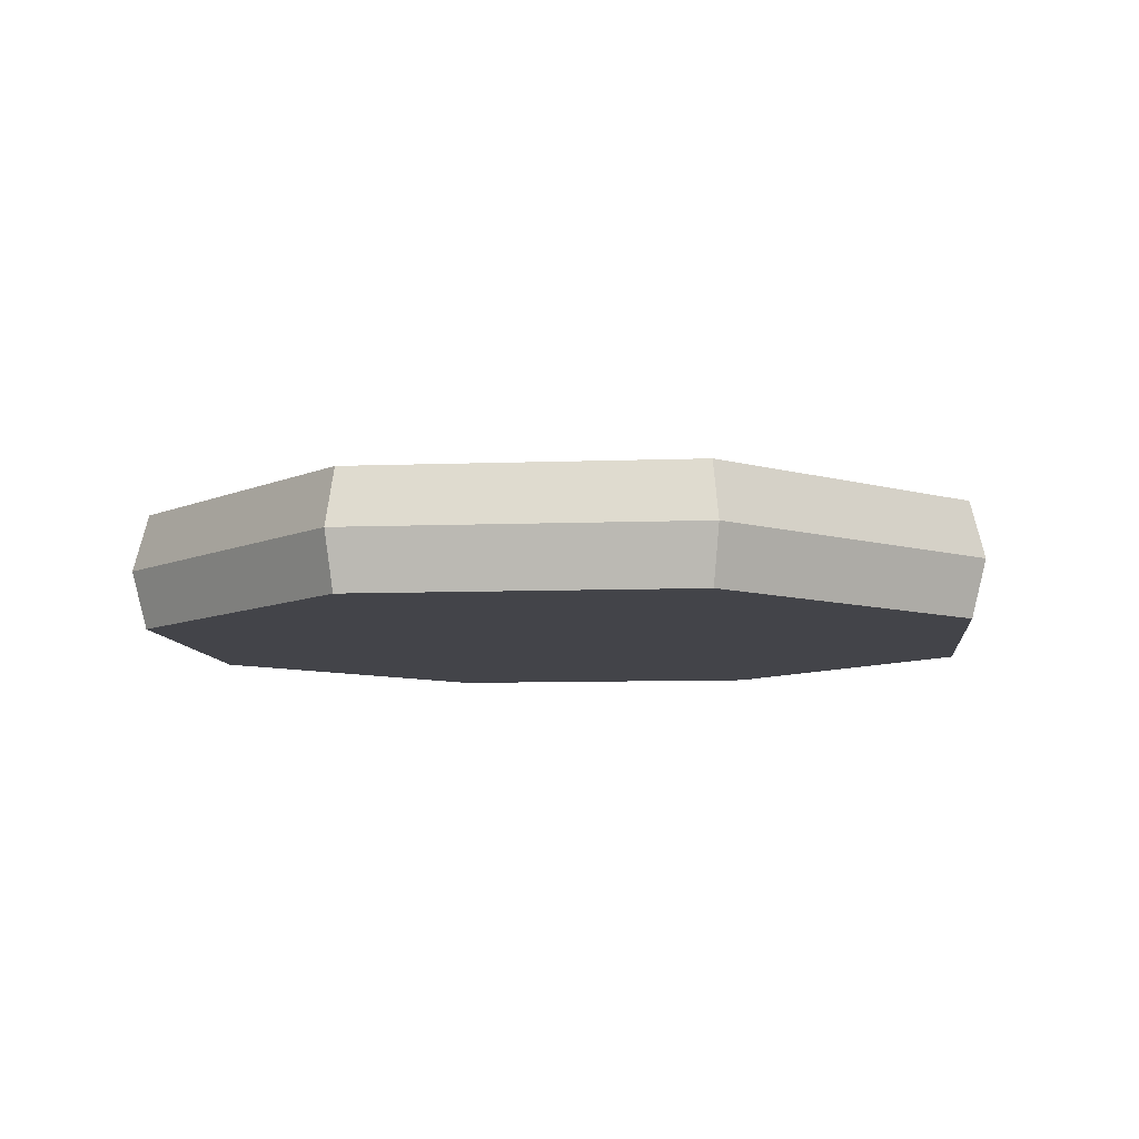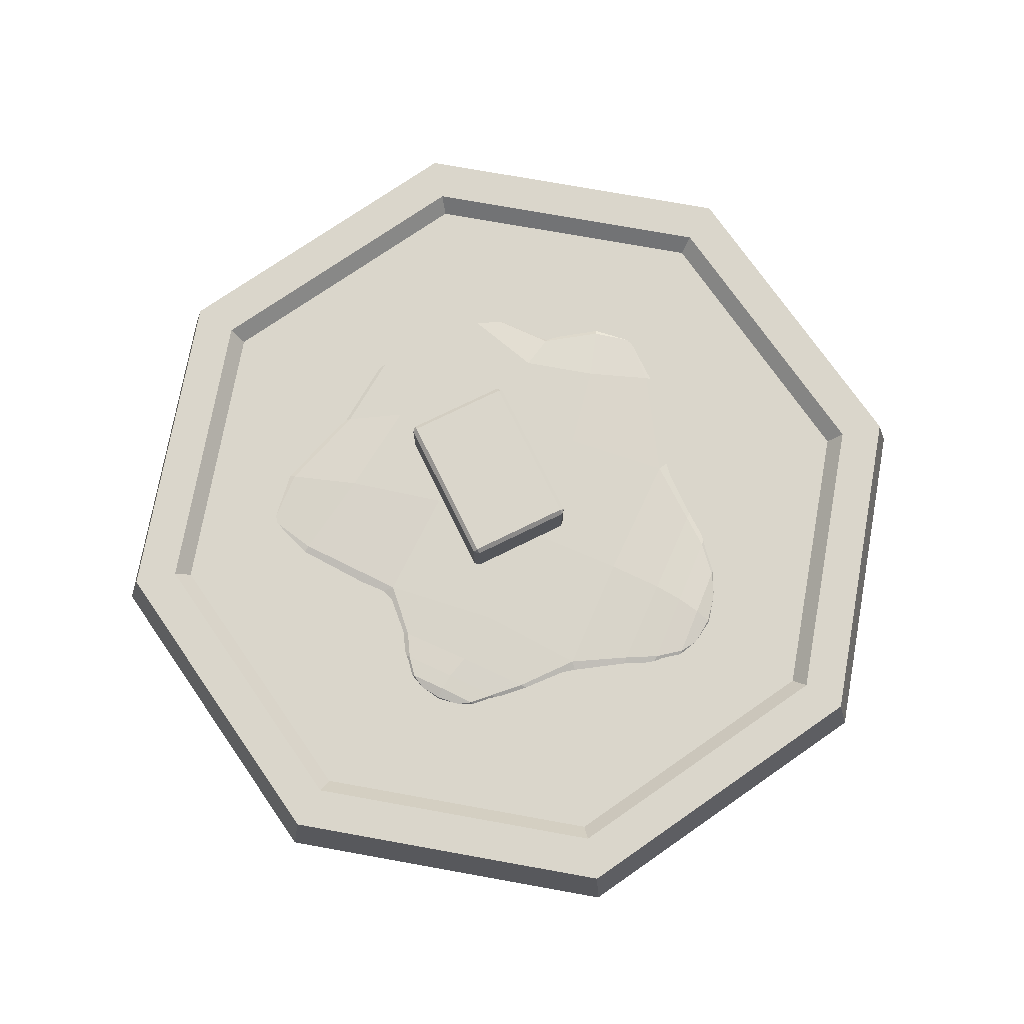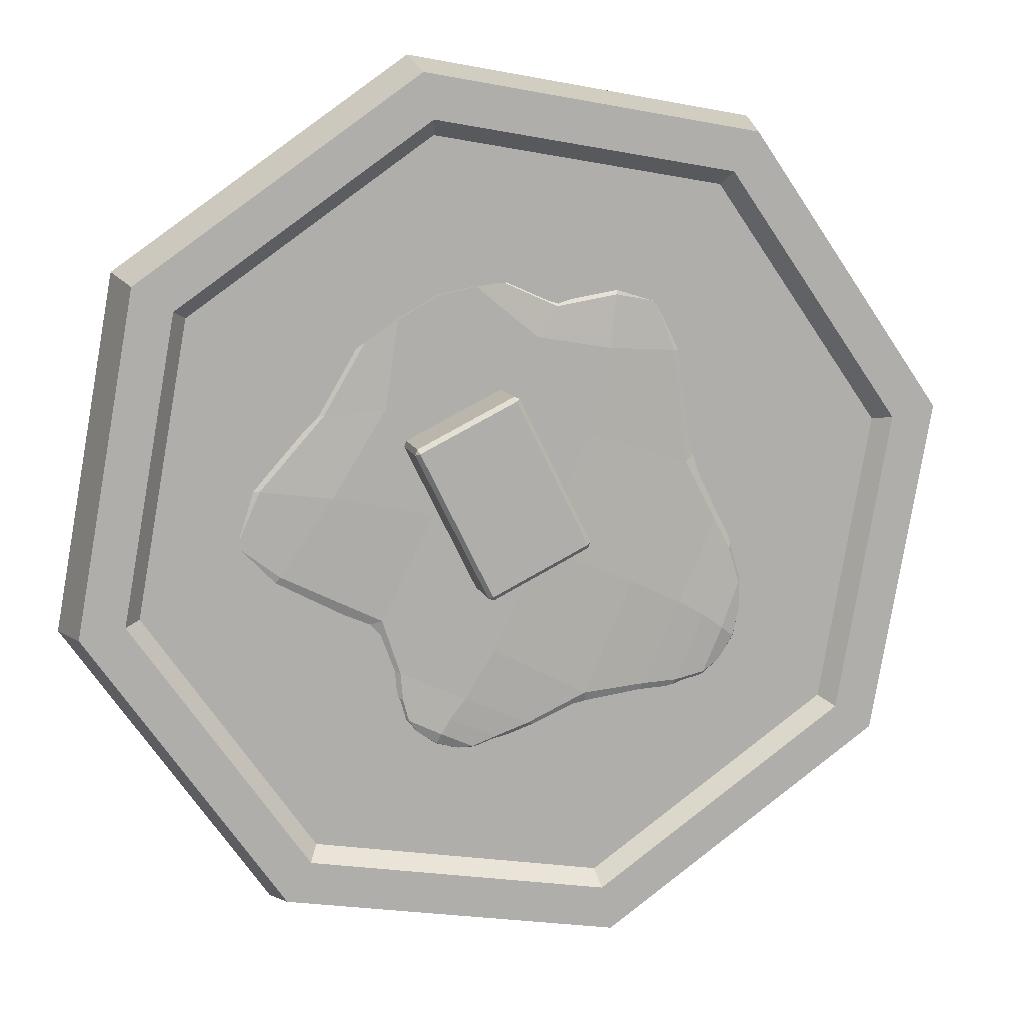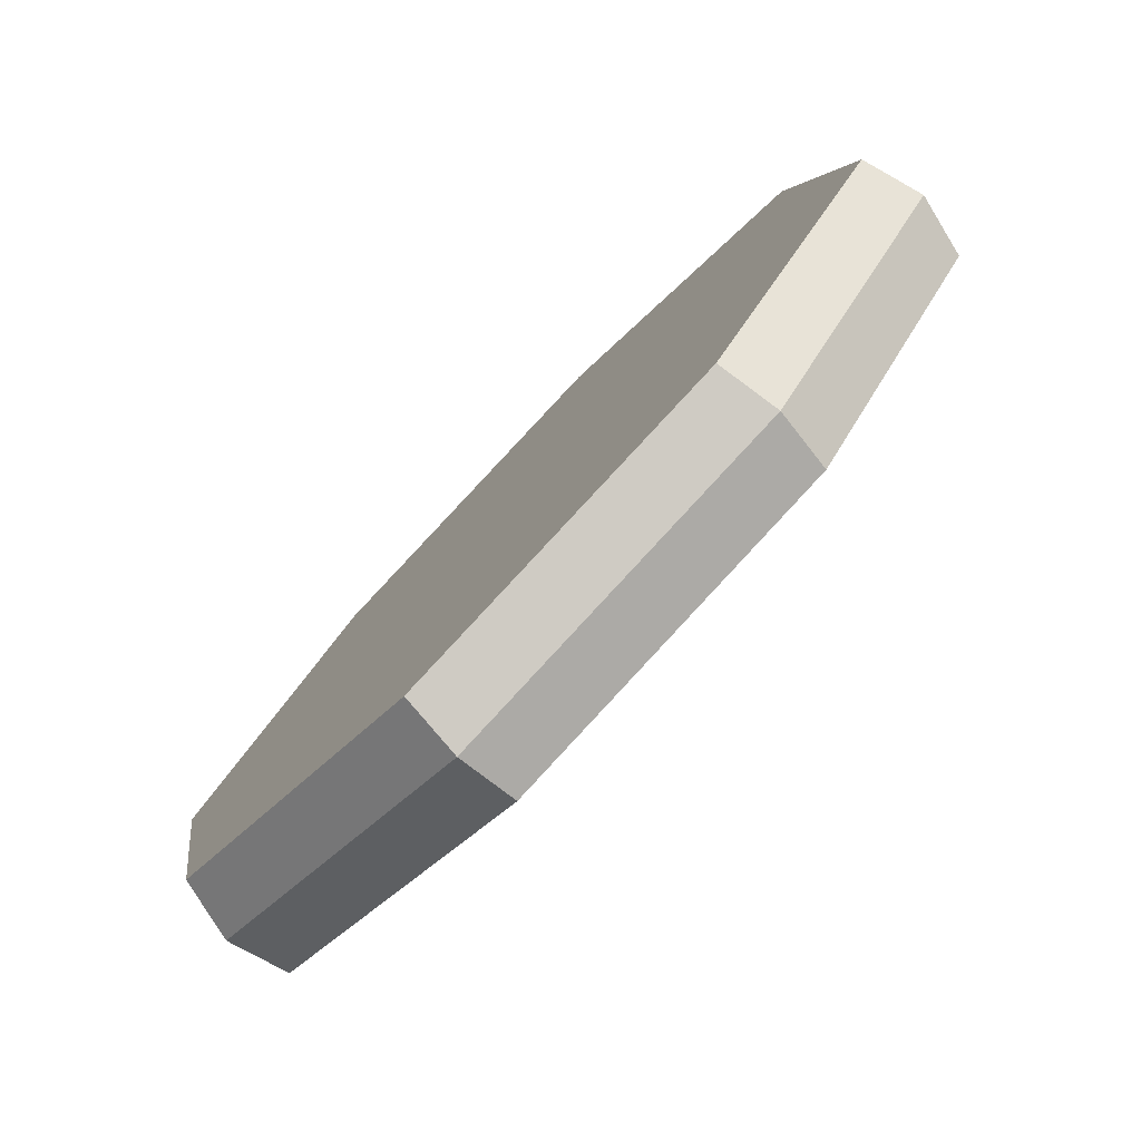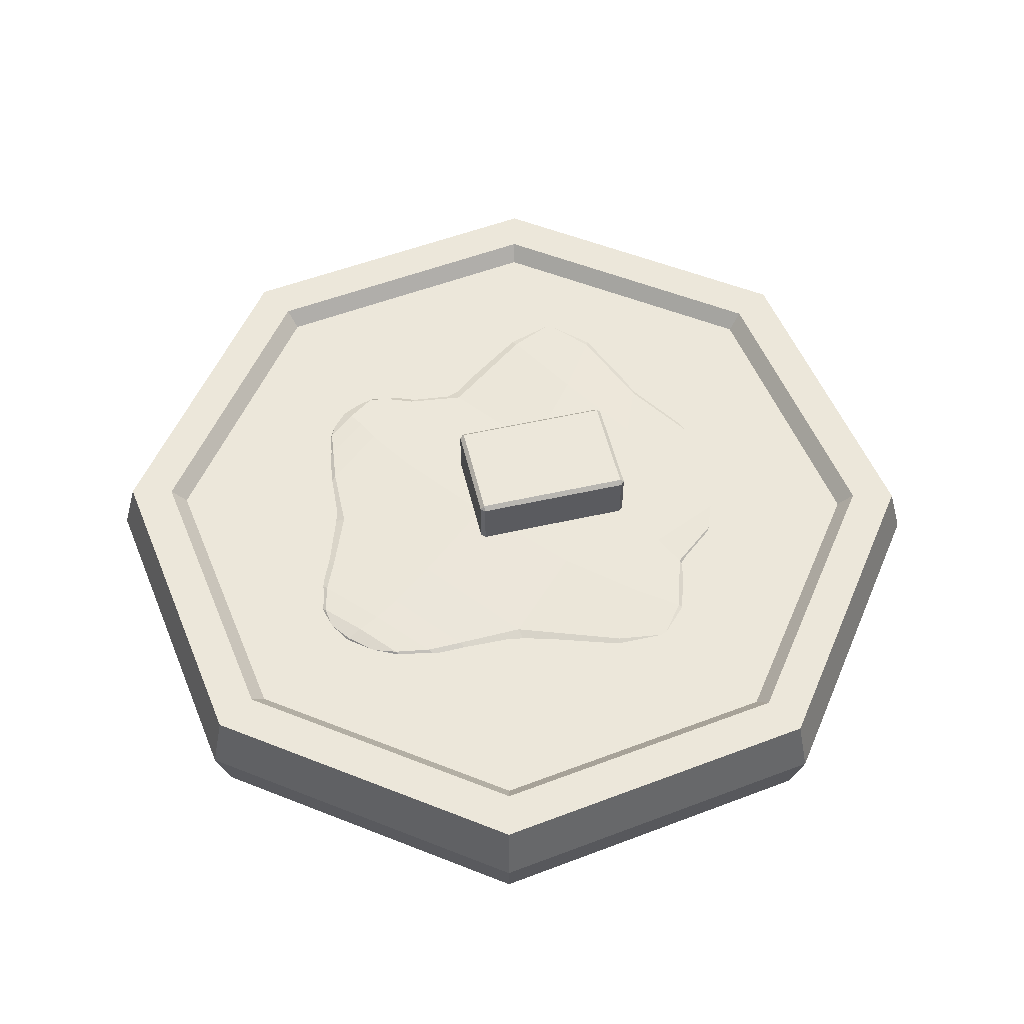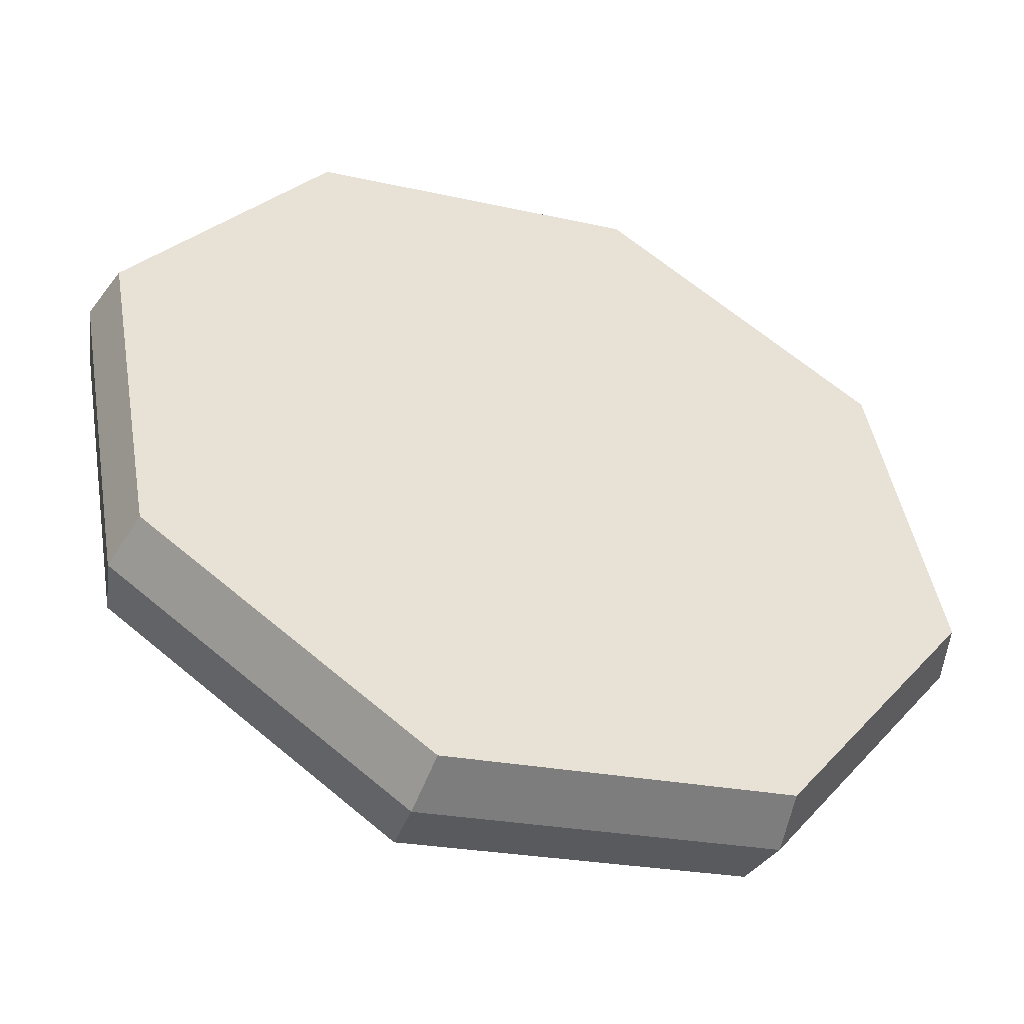
<metadata>
{"format":"obj","ext":"obj","renderer":"f3d","projection":"perspective","resolution":1024,"background":"white","views":[{"elev":-8.4,"azim":-139.2,"up":"+Y"},{"elev":74.1,"azim":-179.9,"up":"+Y"},{"elev":11.6,"azim":165.4,"up":"+Z"},{"elev":-79.4,"azim":46.1,"up":"+Z"},{"elev":53.9,"azim":-77.2,"up":"+Y"},{"elev":-49.0,"azim":-20.1,"up":"+Z"}]}
</metadata>
<code>
o Pancake_Cylinder.034
v 0.395 -0.1377 -0.5859
v 0.395 0.04877 -0.5859
v -0.1427 -0.1377 -0.6818
v -0.1427 0.04877 -0.6818
v -0.5907 -0.1377 -0.3694
v -0.5907 0.04877 -0.3694
v -0.6866 -0.1377 0.1683
v -0.6866 0.04877 0.1683
v -0.3742 -0.1377 0.6163
v -0.3742 0.04877 0.6163
v 0.1634 -0.1377 0.7122
v 0.1634 0.04877 0.7122
v 0.6115 -0.1377 0.3998
v 0.6115 0.04877 0.3998
v 0.7074 -0.1377 -0.1378
v 0.7074 0.04877 -0.1378
v 0.4083 -0.04444 -0.6067
v -0.148 -0.04444 -0.7059
v -0.6115 -0.04444 -0.3827
v -0.7107 -0.04444 0.1736
v -0.3876 -0.04444 0.6371
v 0.1687 -0.04444 0.7363
v 0.6323 -0.04444 0.4132
v 0.7315 -0.04444 -0.1431
v -0.127 0.04877 -0.6106
v 0.3557 0.04877 -0.5244
v -0.5293 0.04877 -0.3301
v -0.6154 0.04877 0.1526
v -0.3349 0.04877 0.5549
v 0.1478 0.04877 0.641
v 0.55 0.04877 0.3605
v 0.6361 0.04877 -0.1222
v -0.1216 0.02154 -0.5859
v 0.3421 0.02154 -0.5031
v -0.508 0.02154 -0.3165
v -0.5907 0.02154 0.1472
v -0.3213 0.02154 0.5336
v 0.1424 0.02154 0.6163
v 0.5287 0.02154 0.3469
v 0.6115 0.02154 -0.1168
v 0.03572 -0.02783 0.2148
v 0.02948 -0.02087 0.2179
v 0.0388 -0.02087 0.221
v 0.02948 0.1107 0.2179
v 0.03572 0.1177 0.2148
v 0.0388 0.1107 0.221
v 0.1882 -0.02783 0.1395
v 0.1912 -0.02087 0.1457
v 0.1944 -0.02087 0.1364
v 0.1882 0.1177 0.1395
v 0.1944 0.1107 0.1364
v 0.1912 0.1107 0.1457
v -0.0787 -0.02783 -0.01666
v -0.08178 -0.02087 -0.0229
v -0.08494 -0.02087 -0.01357
v -0.0787 0.1177 -0.01666
v -0.08494 0.1107 -0.01357
v -0.08178 0.1107 -0.0229
v 0.07373 -0.02783 -0.09201
v 0.07997 -0.02087 -0.09509
v 0.07065 -0.02087 -0.09824
v 0.07373 0.1177 -0.09201
v 0.07065 0.1107 -0.09824
v 0.07997 0.1107 -0.09509
v -0.02892 0.03043 -0.03753
v 0.09782 0.03043 -0.2781
v 0.1376 0.03043 -0.3339
v -0.2606 0.03043 -0.1401
v -0.334 0.03043 -0.1872
v -0.14 0.03043 0.28
v 0.3083 0.03043 0.05968
v 0.2022 0.03043 0.3358
v 0.07801 0.03043 0.3833
v -0.02892 -0.01111 -0.03753
v 0.09782 -0.01111 -0.2781
v 0.1376 -0.01111 -0.3339
v -0.2606 -0.01111 -0.1401
v -0.334 -0.01111 -0.1872
v -0.14 -0.01111 0.28
v 0.3083 -0.01111 0.05968
v 0.2022 -0.01111 0.3358
v 0.07801 -0.01111 0.3833
v 0.2378 0.00966 -0.2138
v -0.04218 0.009659 -0.3424
v 0.1464 0.00966 -0.3547
v 0.2071 0.00966 -0.3005
v 0.06809 0.00966 -0.3672
v -0.182 0.00966 -0.3187
v -0.3393 0.00966 0.0385
v -0.361 0.00966 -0.2094
v -0.2947 0.00966 -0.2854
v -0.3732 0.00966 -0.08907
v -0.1551 0.00966 0.392
v -0.2825 0.00966 0.2704
v 0.46 0.00966 0.07936
v 0.4205 0.00966 -0.1029
v 0.3048 0.00966 0.2658
v 0.009735 0.00966 0.3869
v 0.05069 0.03043 -0.2005
v 0.1481 0.03043 0.02553
v -0.1046 0.03043 0.1447
v -0.1796 0.03043 -0.1019
v 0.1232 0.03043 -0.3095
v 0.2028 0.02524 -0.2299
v -0.007178 0.02523 -0.3263
v 0.1442 0.02524 -0.3495
v 0.1897 0.02524 -0.3089
v 0.08546 0.02524 -0.3588
v -0.3021 0.03043 -0.1644
v -0.2016 0.02524 -0.274
v -0.3196 0.02524 -0.006148
v -0.3543 0.02524 -0.2038
v -0.3045 0.02524 -0.2609
v -0.3634 0.02524 -0.1136
v -0.1513 0.02524 0.364
v -0.2469 0.02524 0.2728
v -0.02071 0.03043 0.3014
v 0.4221 0.02524 0.07444
v 0.2232 0.03043 0.1967
v 0.3924 0.02524 -0.06224
v 0.1364 0.03043 0.3721
v 0.2541 0.02524 0.301
v 0.03224 0.02524 0.3876
v 0.05069 -0.01111 -0.2005
v 0.1481 -0.01111 0.02553
v -0.1046 -0.01111 0.1447
v -0.1796 -0.01111 -0.1019
v 0.1232 -0.01111 -0.3095
v 0.2028 -0.005915 -0.2299
v -0.007178 -0.005916 -0.3263
v 0.1442 -0.005915 -0.3495
v 0.1897 -0.005915 -0.3089
v 0.08546 -0.005915 -0.3588
v -0.3021 -0.01111 -0.1644
v -0.2016 -0.005915 -0.274
v -0.3196 -0.005915 -0.006148
v -0.3543 -0.005915 -0.2038
v -0.3045 -0.005915 -0.2609
v -0.3634 -0.005915 -0.1136
v -0.1513 -0.005915 0.364
v -0.2469 -0.005915 0.2728
v -0.02071 -0.01111 0.3014
v 0.4221 -0.005915 0.07444
v 0.2232 -0.01111 0.1967
v 0.3924 -0.005915 -0.06224
v 0.1364 -0.01111 0.3721
v 0.2541 -0.005915 0.301
v 0.03224 -0.005915 0.3876
v 0.2895 0.00966 -0.1597
v -0.114 0.009659 -0.3279
v -0.3119 0.00966 0.1248
v 0.2241 0.00966 -0.2618
v 0.02226 0.009659 -0.3572
v 0.1825 0.009659 -0.3312
v 0.1059 0.00966 -0.3679
v -0.2432 0.00966 -0.3071
v -0.361 0.00966 -0.02168
v -0.3346 0.00966 -0.253
v -0.374 0.00966 -0.1546
v -0.06538 0.00966 0.3639
v -0.2355 0.00966 0.3884
v 0.5157 0.00966 -0.02818
v 0.3521 0.00966 0.1863
v 0.2319 0.0271 -0.1418
v 0.06663 0.03043 0.2158
v -0.102 0.0271 -0.2823
v -0.2691 0.0271 0.09104
v 0.1989 0.02524 -0.2737
v 0.0475 0.02523 -0.3452
v 0.175 0.0212 -0.3299
v 0.11 0.0212 -0.361
v -0.2579 0.02524 -0.2714
v -0.3463 0.02524 -0.05736
v -0.3315 0.0212 -0.2432
v -0.3665 0.0212 -0.1558
v -0.05421 0.02524 0.3483
v -0.2175 0.0212 0.3509
v 0.4591 0.0212 -0.01112
v 0.3199 0.02524 0.1889
v 0.2319 -0.007784 -0.1418
v 0.06663 -0.01111 0.2158
v -0.102 -0.007785 -0.2823
v -0.2691 -0.007784 0.09104
v 0.1989 -0.005915 -0.2737
v 0.0475 -0.005916 -0.3452
v 0.175 -0.001878 -0.3299
v 0.11 -0.001877 -0.361
v -0.2579 -0.005915 -0.2714
v -0.3463 -0.005915 -0.05736
v -0.3315 -0.001877 -0.2432
v -0.3665 -0.001877 -0.1558
v -0.05421 -0.005915 0.3483
v -0.2175 -0.001877 0.3509
v 0.4591 -0.001877 -0.01112
v 0.3199 -0.005915 0.1889
f 17 18 4 2
f 18 19 6 4
f 19 20 8 6
f 20 21 10 8
f 21 22 12 10
f 22 23 14 12
f 2 26 32 16
f 23 24 16 14
f 24 17 2 16
f 1 15 13 11 9 7 5 3
f 15 1 17 24
f 13 15 24 23
f 11 13 23 22
f 9 11 22 21
f 7 9 21 20
f 5 7 20 19
f 3 5 19 18
f 1 3 18 17
f 31 39 38 30
f 4 25 26 2
f 8 28 27 6
f 14 31 30 12
f 10 29 28 8
f 16 32 31 14
f 6 27 25 4
f 12 30 29 10
f 29 37 36 28
f 27 35 33 25
f 32 40 39 31
f 30 38 37 29
f 28 36 35 27
f 25 33 34 26
f 26 34 40 32
f 33 35 36 37 38 39 40 34
f 55 42 44 57
f 61 54 58 63
f 62 56 45 50
f 43 48 52 46
f 49 60 64 51
f 41 43 42
f 44 46 45
f 47 49 48
f 50 52 51
f 53 55 54
f 56 58 57
f 59 61 60
f 62 64 63
f 47 48 43 41
f 42 43 46 44
f 45 46 52 50
f 51 52 48 49
f 59 60 49 47
f 50 51 64 62
f 63 64 60 61
f 53 54 61 59
f 62 63 58 56
f 57 58 54 55
f 41 42 55 53
f 56 57 44 45
f 47 41 53 59
f 65 100 164 99
f 65 101 165 100
f 65 102 167 101
f 65 99 166 102
f 66 99 164 104
f 66 105 166 99
f 66 103 169 105
f 66 104 168 103
f 67 103 168 107
f 67 108 169 103
f 67 106 171 108
f 67 107 170 106
f 68 102 166 110
f 68 111 167 102
f 68 109 173 111
f 68 110 172 109
f 69 109 172 113
f 69 114 173 109
f 69 112 175 114
f 69 113 174 112
f 70 101 167 116
f 70 117 165 101
f 70 115 176 117
f 70 116 177 115
f 71 100 165 119
f 71 120 164 100
f 71 118 178 120
f 71 119 179 118
f 72 119 165 121
f 72 122 179 119
f 73 117 176 123
f 73 121 165 117
f 74 124 180 125
f 74 127 182 124
f 74 126 183 127
f 74 125 181 126
f 75 129 180 124
f 75 128 184 129
f 75 130 185 128
f 75 124 182 130
f 76 132 184 128
f 76 131 186 132
f 76 133 187 131
f 76 128 185 133
f 77 135 182 127
f 77 134 188 135
f 77 136 189 134
f 77 127 183 136
f 78 138 188 134
f 78 137 190 138
f 78 139 191 137
f 78 134 189 139
f 79 141 183 126
f 79 140 193 141
f 79 142 192 140
f 79 126 181 142
f 80 144 181 125
f 80 143 195 144
f 80 145 194 143
f 80 125 180 145
f 81 146 181 144
f 81 144 195 147
f 82 148 192 142
f 82 142 181 146
f 83 104 164 149
f 83 152 168 104
f 83 129 184 152
f 83 149 180 129
f 84 105 169 153
f 84 150 166 105
f 84 130 182 150
f 84 153 185 130
f 85 106 170 154
f 85 155 171 106
f 85 131 187 155
f 85 154 186 131
f 86 107 168 152
f 86 154 170 107
f 86 132 186 154
f 86 152 184 132
f 87 108 171 155
f 87 153 169 108
f 87 133 185 153
f 87 155 187 133
f 88 110 166 150
f 88 156 172 110
f 88 135 188 156
f 88 150 182 135
f 89 111 173 157
f 89 151 167 111
f 89 136 183 151
f 89 157 189 136
f 90 112 174 158
f 90 159 175 112
f 90 137 191 159
f 90 158 190 137
f 91 113 172 156
f 91 158 174 113
f 91 138 190 158
f 91 156 188 138
f 92 114 175 159
f 92 157 173 114
f 92 139 189 157
f 92 159 191 139
f 93 115 177 161
f 93 160 176 115
f 93 140 192 160
f 93 161 193 140
f 94 116 167 151
f 94 161 177 116
f 94 141 193 161
f 94 151 183 141
f 95 118 179 163
f 95 162 178 118
f 95 143 194 162
f 95 163 195 143
f 96 120 178 162
f 96 149 164 120
f 96 145 180 149
f 96 162 194 145
f 97 163 179 122
f 97 147 195 163
f 98 123 176 160
f 98 160 192 148
f 123 98 148
f 123 148 82 73
f 121 73 82 146
f 121 146 81 72
f 122 72 81 147
f 122 147 97

</code>
